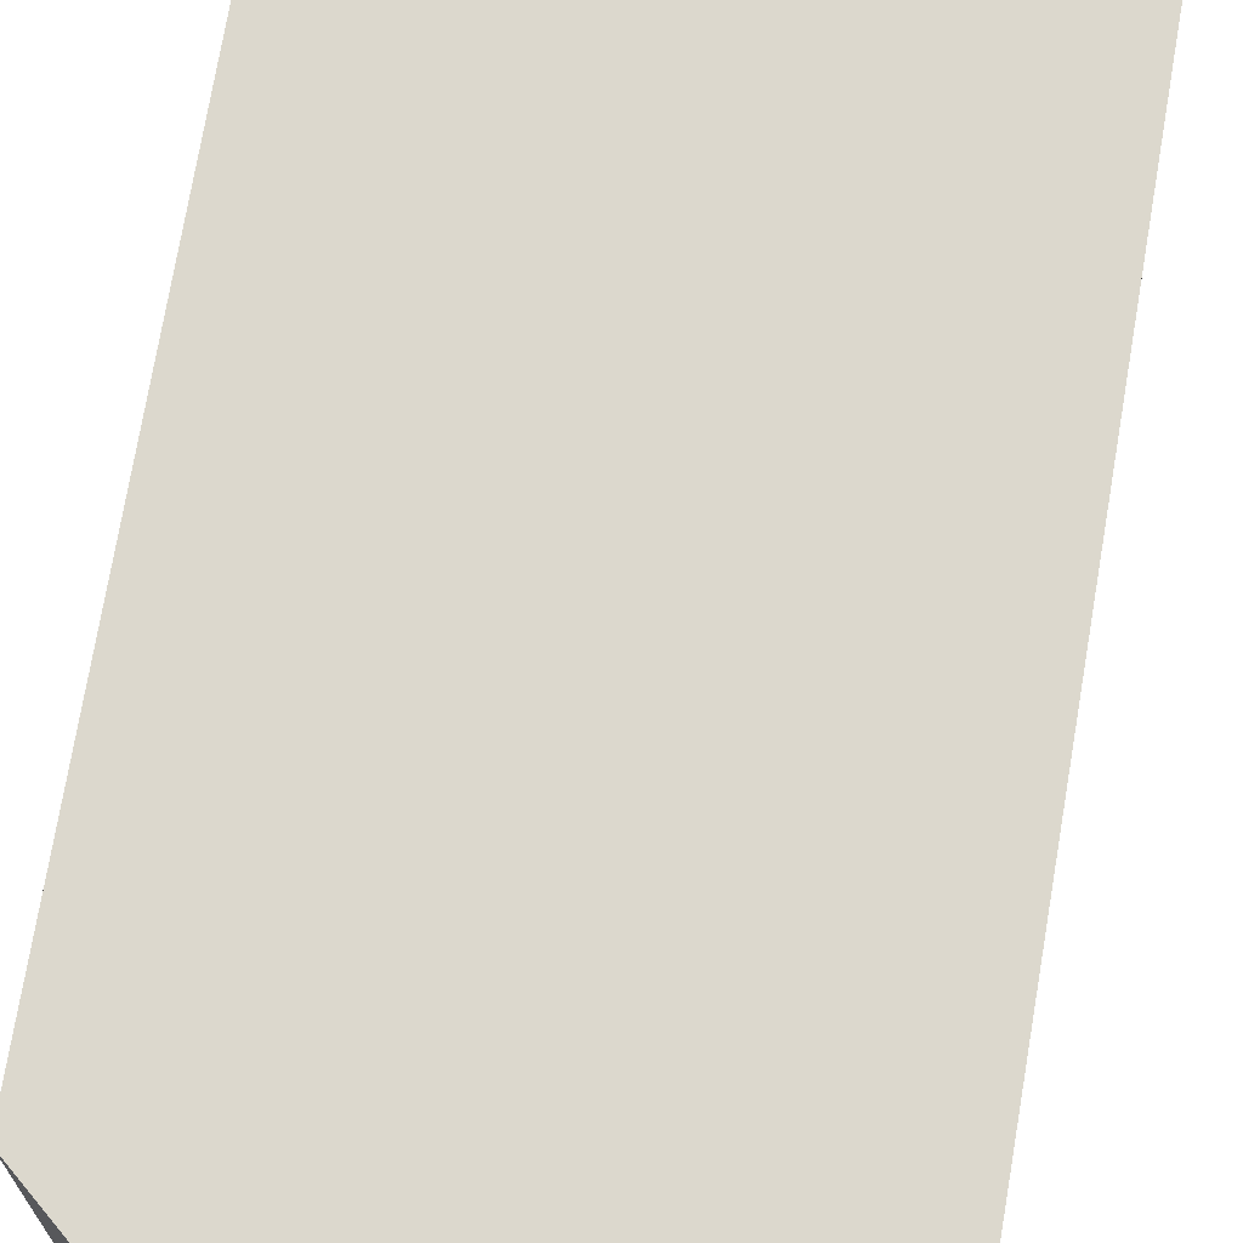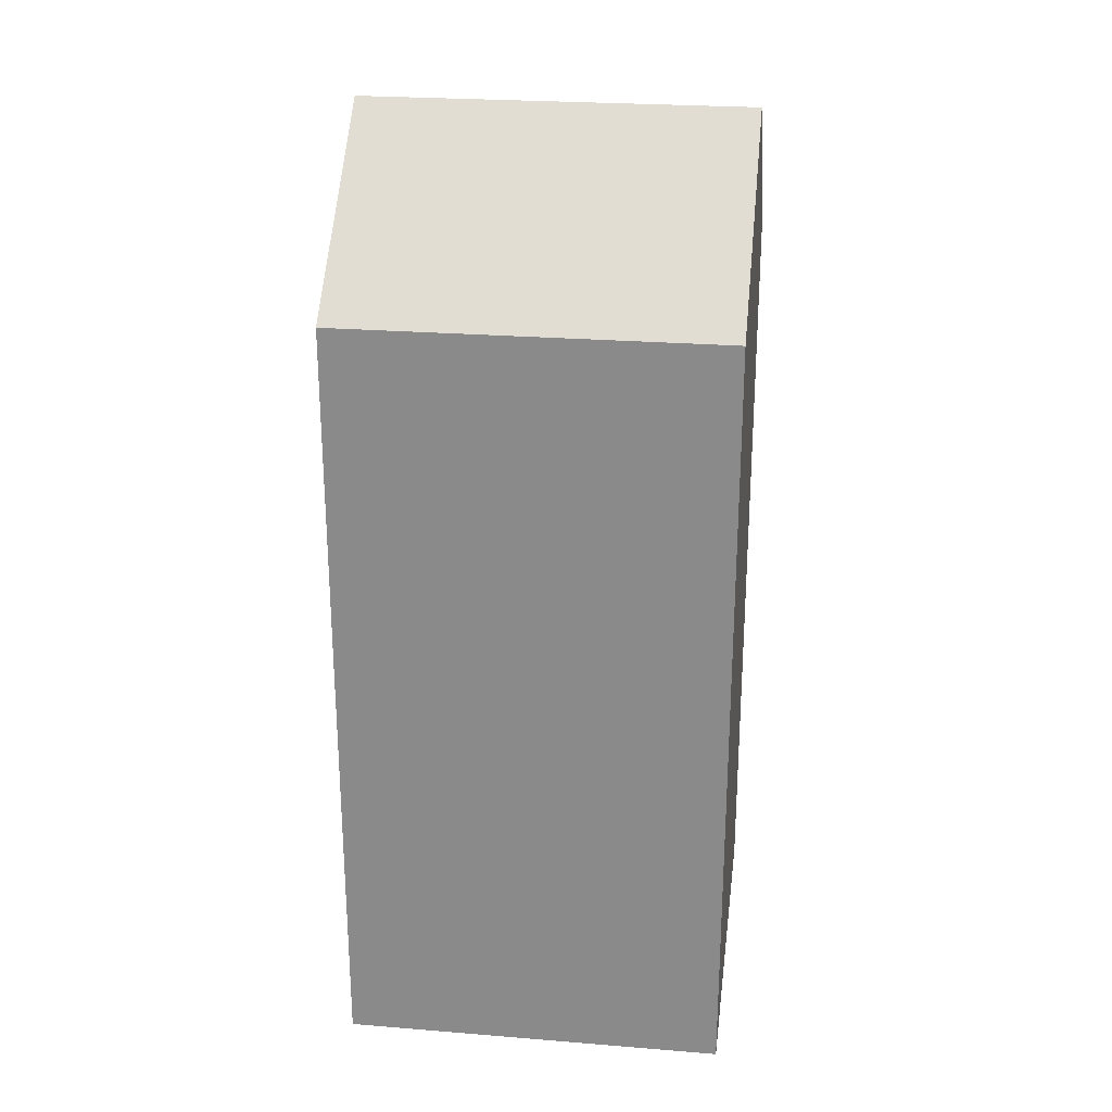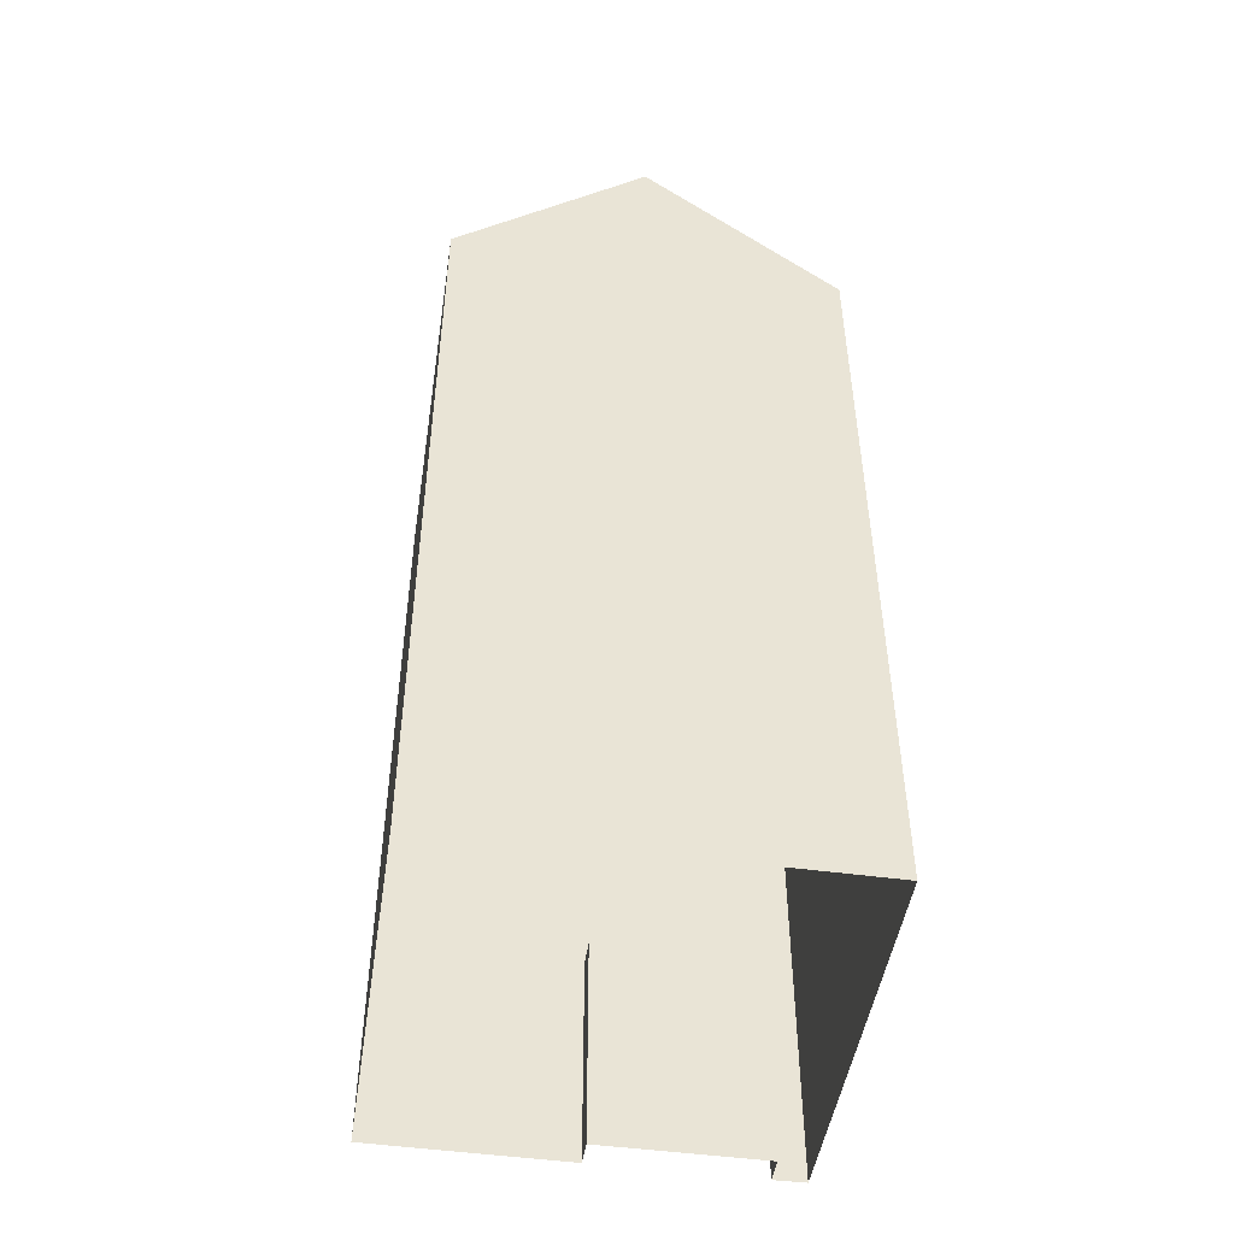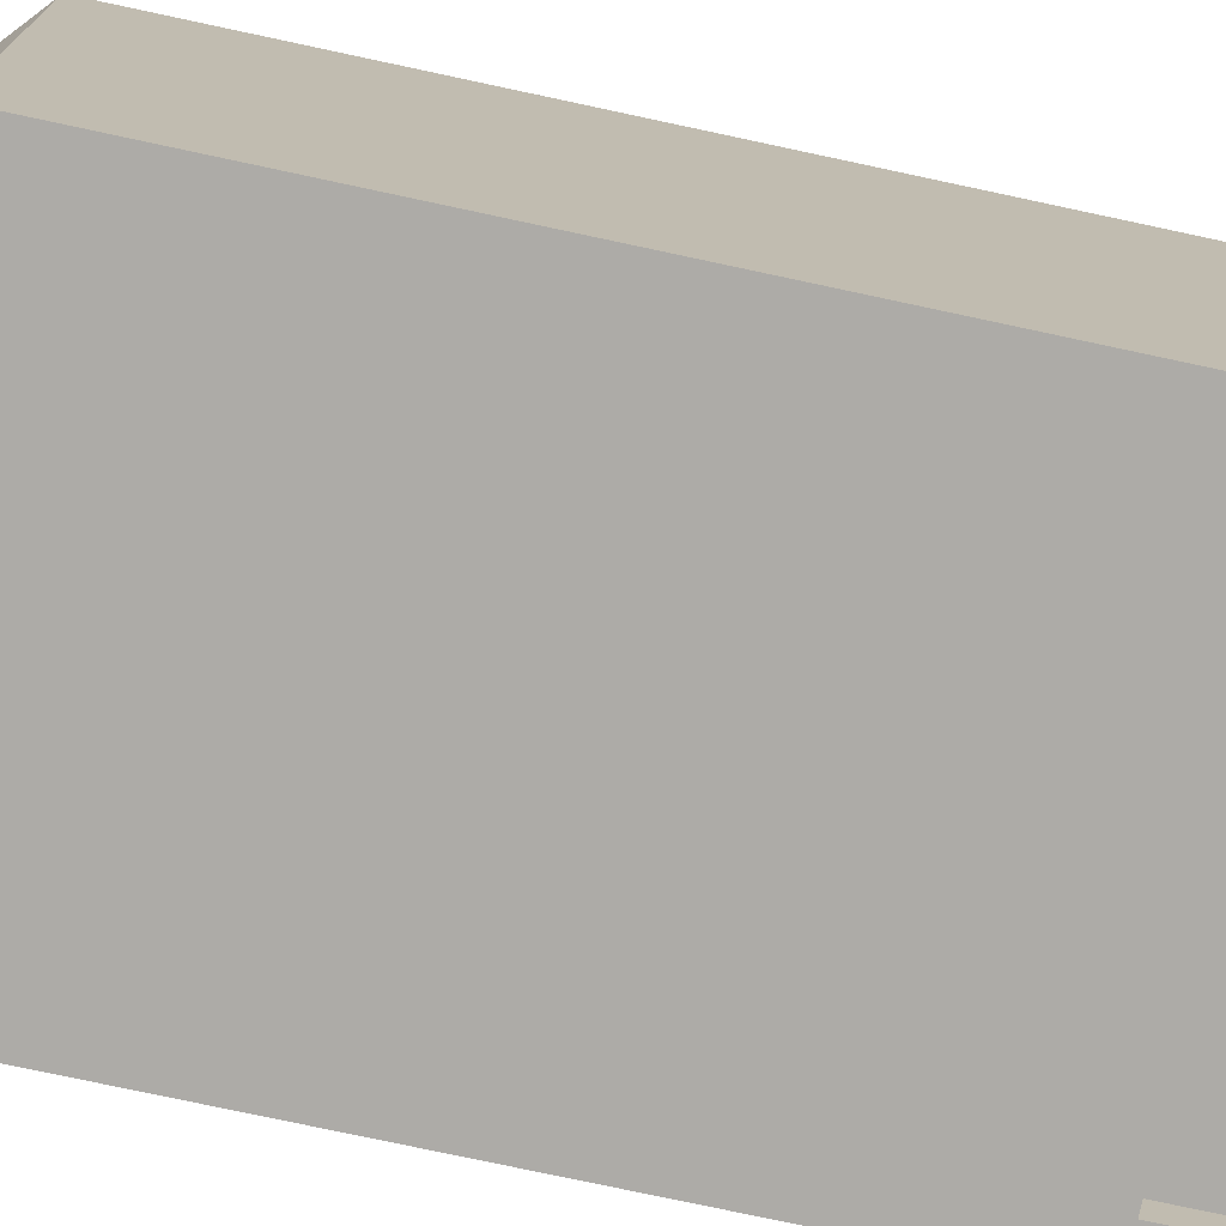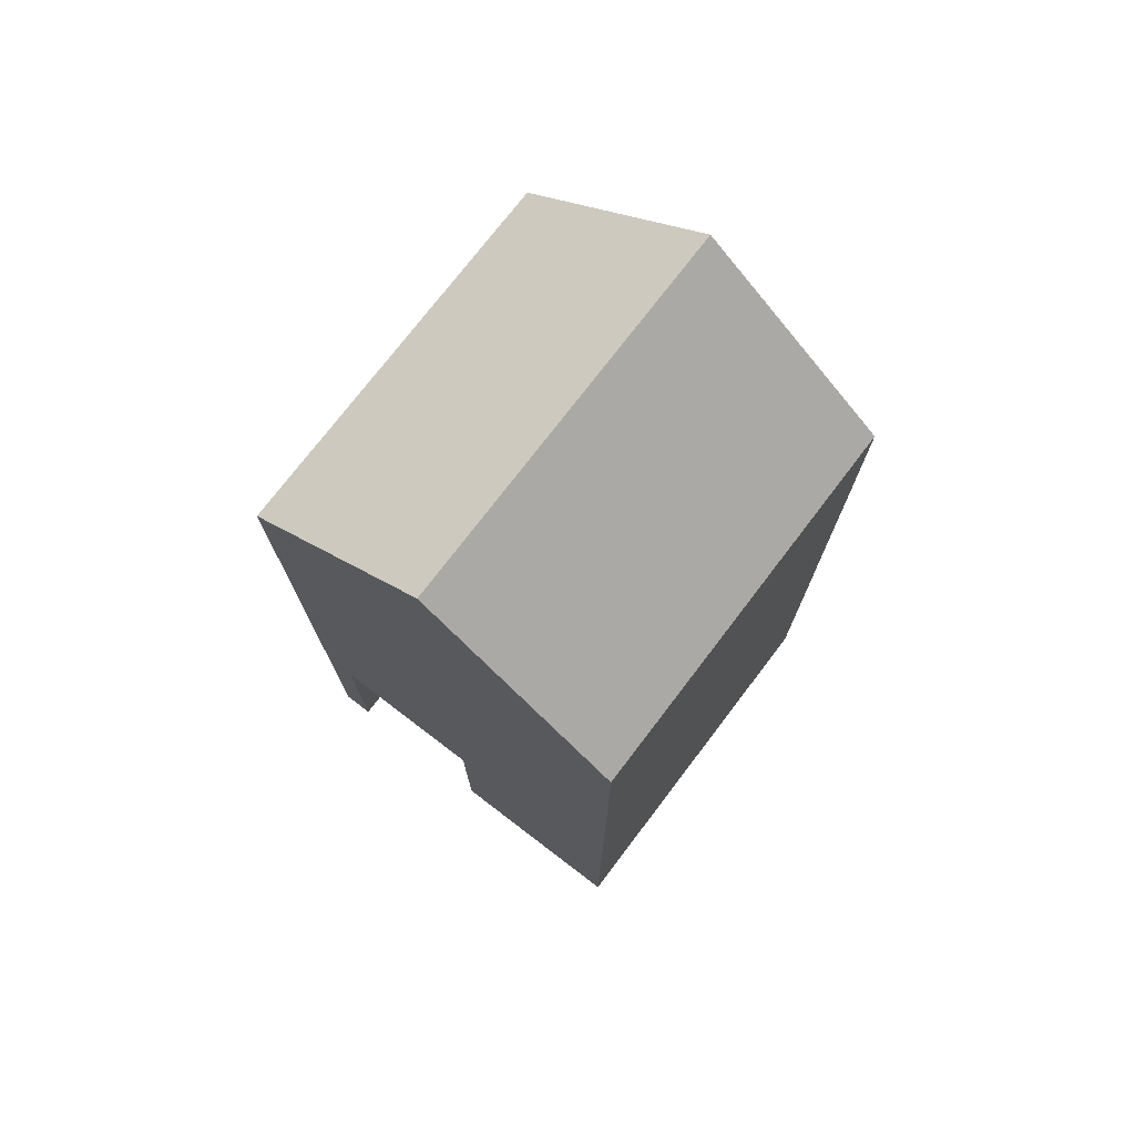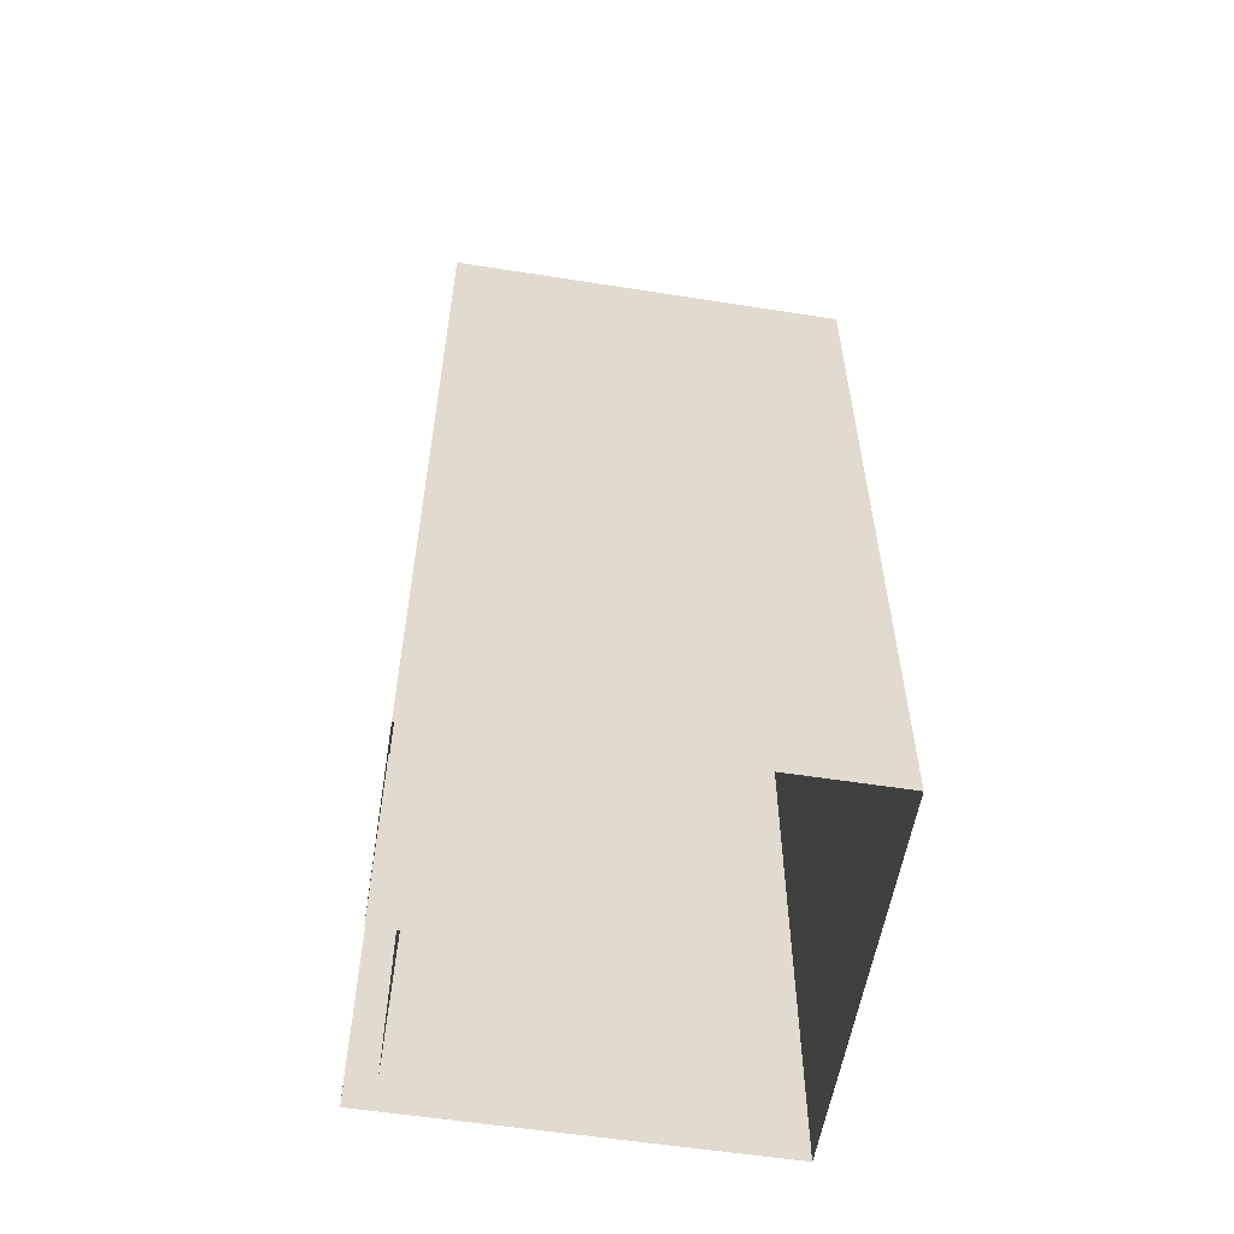
<metadata>
{"format":"obj","ext":"obj","renderer":"f3d","projection":"perspective","resolution":1024,"background":"white","views":[{"elev":72.6,"azim":-170.4,"up":"+Z"},{"elev":25.2,"azim":-82.6,"up":"+Y"},{"elev":-48.3,"azim":-8.7,"up":"+Y"},{"elev":-76.4,"azim":-102.1,"up":"+Z"},{"elev":74.8,"azim":-142.7,"up":"+Y"},{"elev":-56.7,"azim":-99.3,"up":"+Y"}]}
</metadata>
<code>
v 5.931 0.1932 15.12
v 5.931 13.19 15.12
v -14.07 13.19 15.12
v -14.07 0.1932 15.12
v 5.931 0.1932 -4.876
v 5.931 13.19 -4.876
v 5.931 13.19 15.12
v 5.931 0.1932 15.12
v -4.08 0.1738 -3.476
v -4.08 11.34 -3.476
v 4.283 11.34 -3.476
v 4.283 0.1738 -3.476
v -14.07 40.08 15.12
v -14.07 40.48 15.12
v -14.07 40.48 -4.876
v -14.07 40.08 -4.876
v -4.063 49.1 15.12
v 5.931 40.48 15.12
v 5.931 40.48 -4.876
v -4.063 49.1 -4.876
v -8.055 29.48 -4.876
v -8.055 36.83 -4.876
v -0.0838 36.83 -4.876
v -0.0838 29.48 -4.876
v 5.931 13.19 -4.876
v 5.931 26.23 -4.876
v 5.931 26.23 15.12
v 5.931 13.19 15.12
v -14.07 13.19 -4.876
v -14.07 0.1932 -4.876
v -14.07 0.1932 15.12
v -14.07 13.19 15.12
v -4.063 49.1 -4.876
v -14.07 40.48 -4.876
v -14.07 40.48 15.12
v -4.063 49.1 15.12
v 5.931 13.19 15.12
v 5.931 26.23 15.12
v -14.07 26.23 15.12
v -14.07 13.19 15.12
v -14.07 40.08 -4.876
v -14.07 26.23 -4.876
v -14.07 26.23 15.12
v -14.07 40.08 15.12
v 5.931 40.08 -4.876
v 5.931 40.48 -4.876
v 5.931 40.48 15.12
v 5.931 40.08 15.12
v -14.07 13.19 -4.876
v -14.07 26.23 -4.876
v 5.931 26.23 -4.876
v 5.931 13.19 -4.876
v 5.931 26.23 -4.876
v 5.931 40.08 -4.876
v 5.931 40.08 15.12
v 5.931 26.23 15.12
v 5.931 26.23 15.12
v 5.931 40.08 15.12
v -14.07 40.08 15.12
v -14.07 26.23 15.12
v -14.07 26.23 -4.876
v -14.07 13.19 -4.876
v -14.07 13.19 15.12
v -14.07 26.23 15.12
v 5.931 0.1932 -4.876
v 4.283 0.1738 -4.876
v 4.283 11.34 -4.876
v 5.931 13.19 -4.876
v -14.07 13.19 -4.876
v -4.08 11.34 -4.876
v -4.08 0.1738 -4.876
v -14.07 0.1932 -4.876
v 4.283 0.1738 -4.876
v 4.283 0.1738 -3.476
v 4.283 11.34 -3.476
v 4.283 11.34 -4.876
v -4.08 11.34 -4.876
v -4.08 11.34 -3.476
v -4.08 0.1738 -3.476
v -4.08 0.1738 -4.876
v 4.283 11.34 -4.876
v 4.283 11.34 -3.476
v -4.08 11.34 -3.476
v -4.08 11.34 -4.876
v -14.07 26.23 -4.876
v -8.055 29.48 -4.876
v -0.0838 29.48 -4.876
v 5.931 26.23 -4.876
v -14.07 40.08 -4.876
v -8.055 36.83 -4.876
v 5.931 40.08 -4.876
v -0.0838 36.83 -4.876
v 5.931 40.08 15.12
v 5.931 40.48 15.12
v -4.063 49.1 15.12
v -14.07 40.48 15.12
v -14.07 40.08 15.12
v -14.07 40.08 -4.876
v -14.07 40.48 -4.876
v -4.063 49.1 -4.876
v 5.931 40.48 -4.876
v 5.931 40.08 -4.876
g mesh
f 1 2 3
f 1 3 4
f 5 6 7
f 5 7 8
f 9 10 11
f 9 11 12
f 13 14 15
f 13 15 16
f 17 18 19
f 17 19 20
f 21 22 23
f 21 23 24
f 25 26 27
f 25 27 28
f 29 30 31
f 29 31 32
f 33 34 35
f 33 35 36
f 37 38 39
f 37 39 40
f 41 42 43
f 41 43 44
f 45 46 47
f 45 47 48
f 49 50 51
f 49 51 52
f 53 54 55
f 53 55 56
f 57 58 59
f 57 59 60
f 61 62 63
f 61 63 64
f 65 66 67
f 65 67 68
f 69 70 71
f 69 71 72
f 68 67 70
f 68 70 69
f 73 74 75
f 73 75 76
f 77 78 79
f 77 79 80
f 81 82 83
f 81 83 84
f 85 86 87
f 85 87 88
f 89 90 86
f 89 86 85
f 91 92 90
f 91 90 89
f 88 87 92
f 88 92 91
f 93 94 95
f 93 95 96
f 93 96 97
f 98 99 100
f 98 100 101
f 98 101 102

</code>
